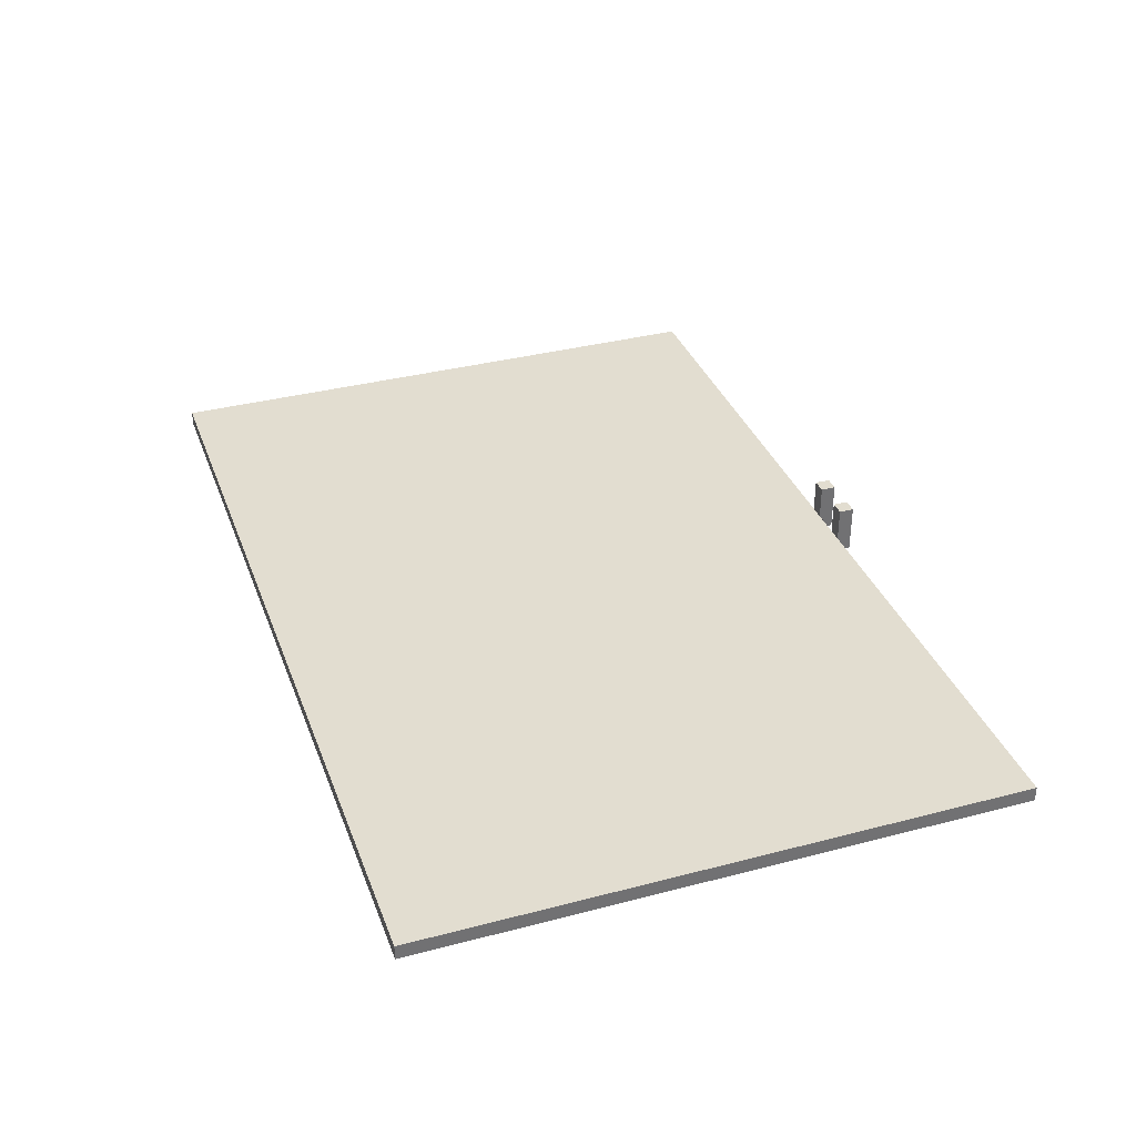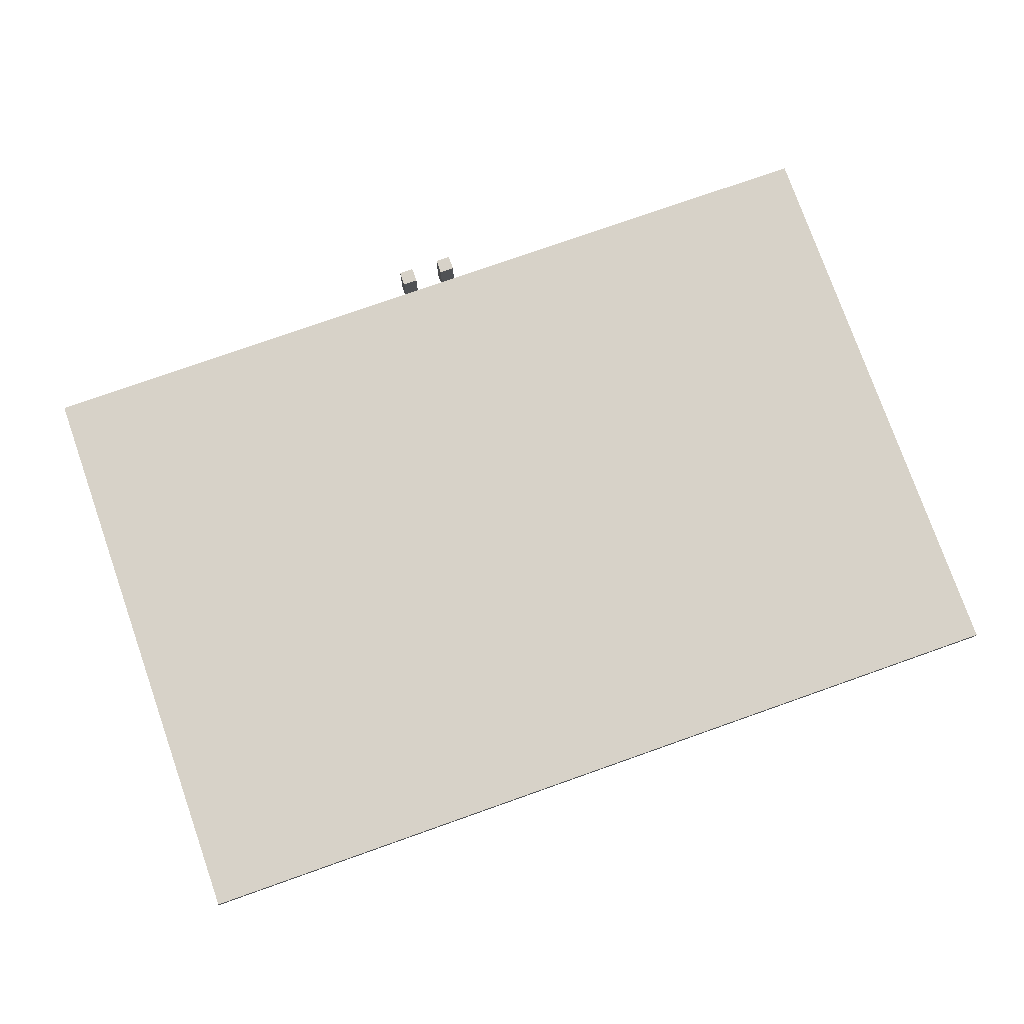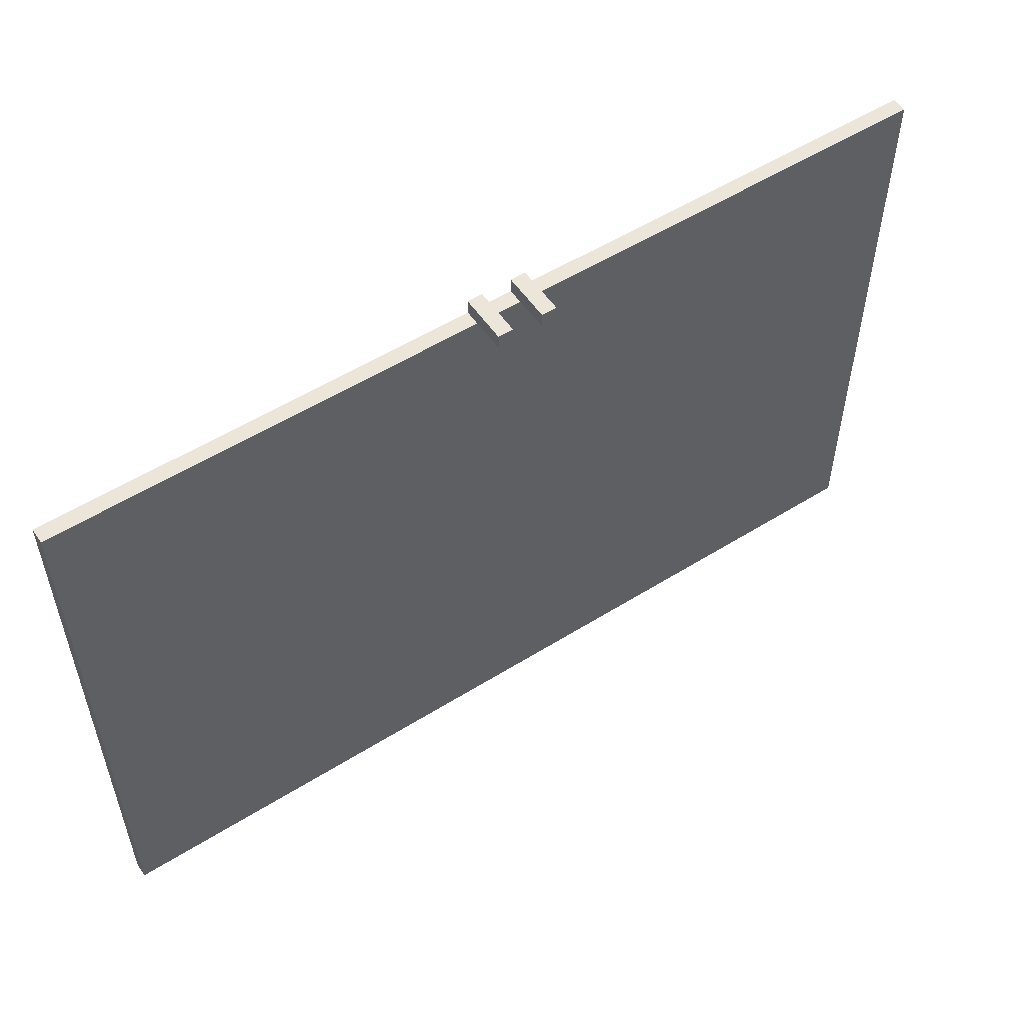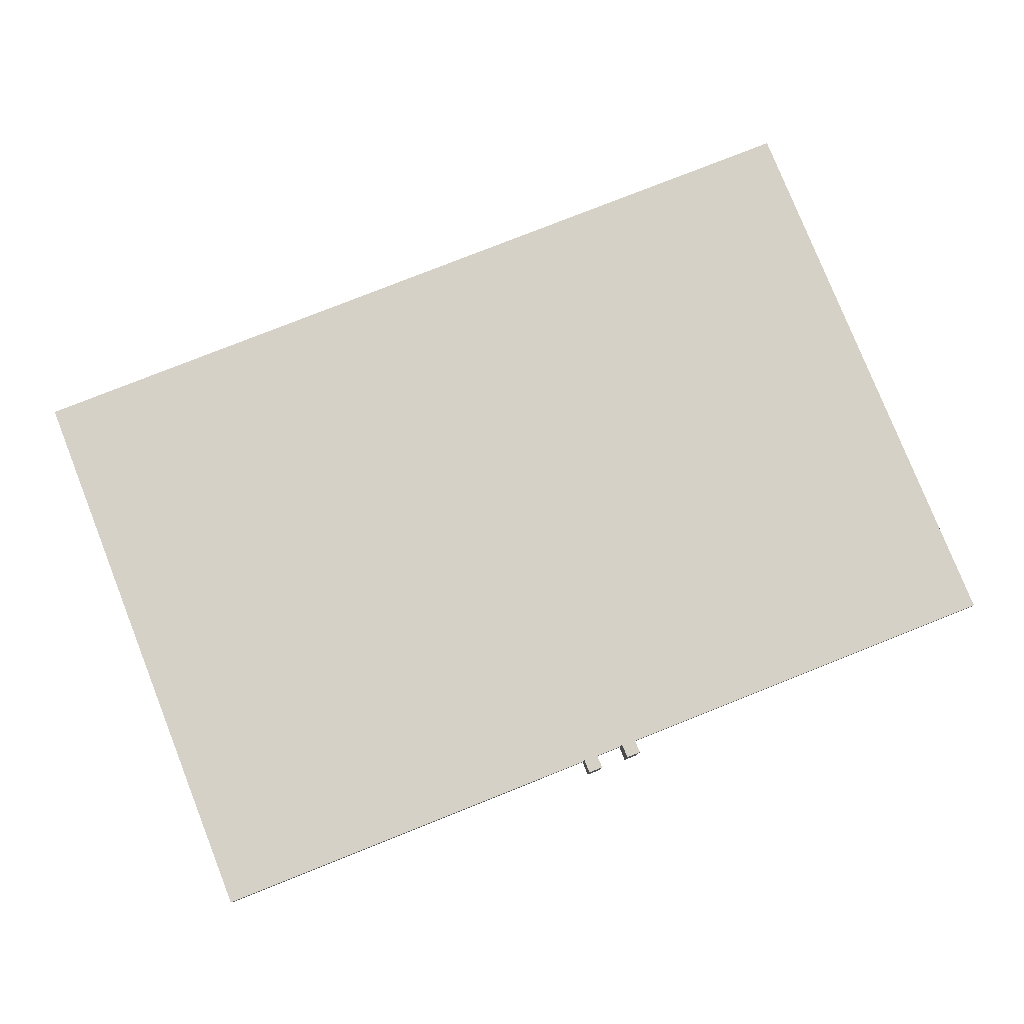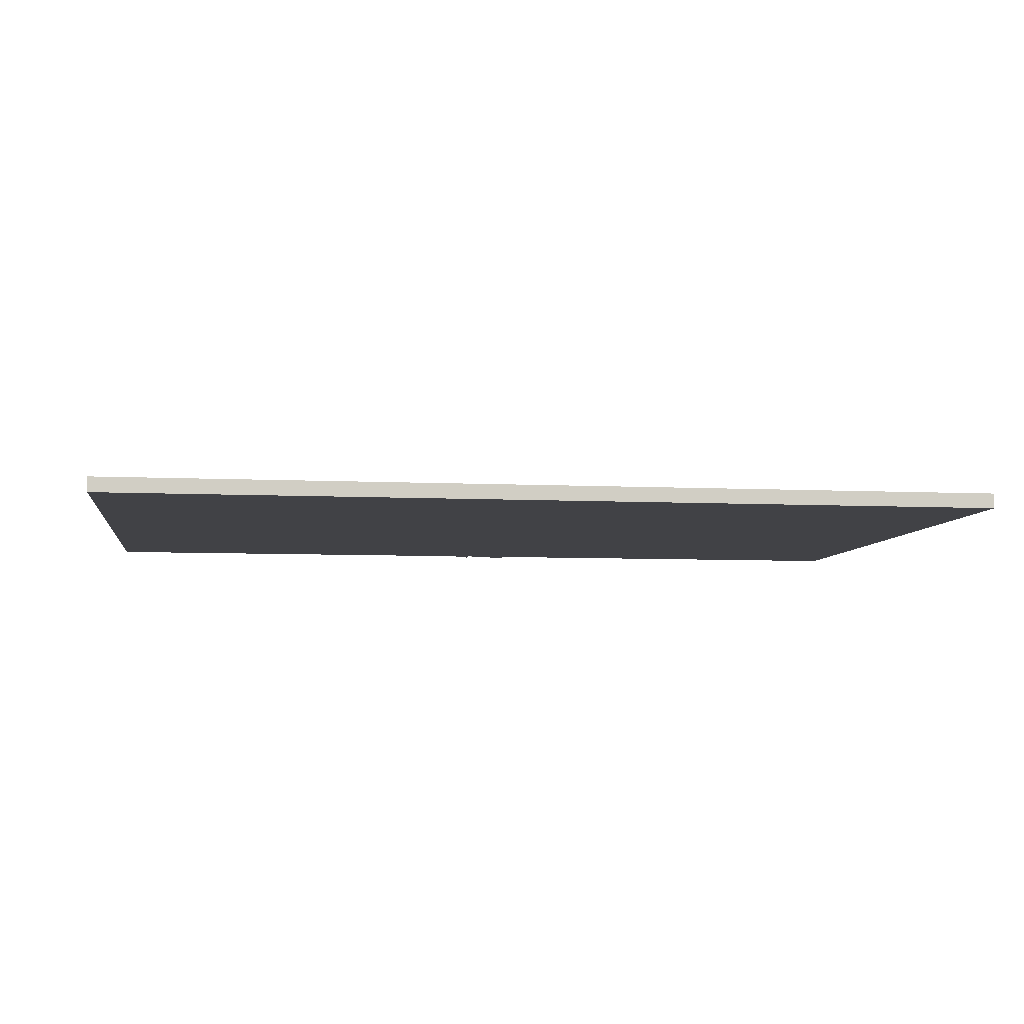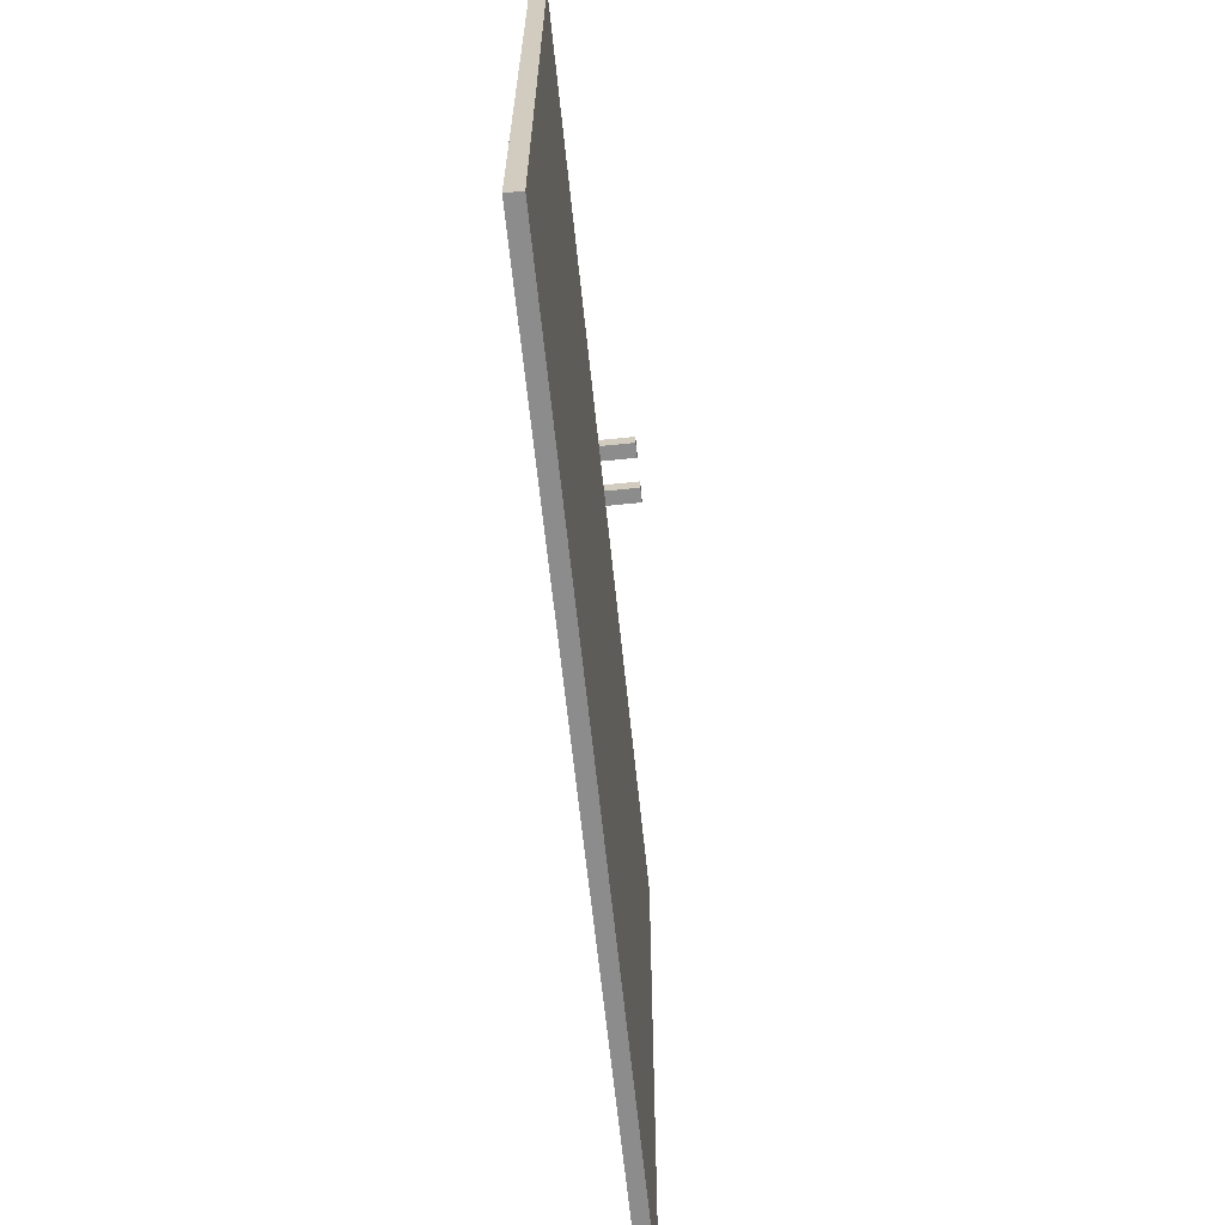
<metadata>
{"format":"obj","ext":"obj","renderer":"f3d","projection":"perspective","resolution":1024,"background":"white","views":[{"elev":35.4,"azim":-109.1,"up":"+Y"},{"elev":77.3,"azim":160.6,"up":"+Y"},{"elev":54.2,"azim":146.4,"up":"+Z"},{"elev":79.0,"azim":-21.6,"up":"+Y"},{"elev":-6.7,"azim":171.8,"up":"+Y"},{"elev":-64.3,"azim":95.9,"up":"+Z"}]}
</metadata>
<code>
o vega_solar_srf_1_panel_5
v -0.0125 0.00625 0.00625
v -0.0125 0.00625 -0.00625
v -0.0125 -0.03438 0.00625
v -0.0125 -0.03438 -0.00625
v -0.025 0.00625 0.00625
v -0.025 0.00625 -0.00625
v -0.025 -0.03438 0.00625
v -0.025 -0.03438 -0.00625
v -0.025 -0.02187 -0.00625
v -0.0125 -0.02187 -0.00625
v 0.025 0.00625 0.00625
v 0.025 0.00625 -0.00625
v 0.025 -0.03438 0.00625
v 0.025 -0.03438 -0.00625
v 0.0125 0.00625 0.00625
v 0.0125 0.00625 -0.00625
v 0.0125 -0.03438 0.00625
v 0.0125 -0.03438 -0.00625
v 0.0125 -0.02187 -0.00625
v 0.025 -0.02187 -0.00625
v -0.375 -0.03438 -0.5062
v -0.375 -0.03438 -0.00625
v -0.375 -0.02187 -0.5062
v -0.375 -0.02187 -0.00625
v 0.375 -0.03438 -0.5062
v 0.375 -0.03438 -0.00625
v 0.375 -0.02187 -0.5062
v 0.375 -0.02187 -0.00625
g vega_solar_srf_1_panel_5_vega_solar_srf_1_panel_5_auv
f 2 6 5 1
f 3 7 8 4
f 12 16 15 11
f 13 17 18 14
f 22 24 23 21
f 25 27 28 26
f 1 5 7 3
f 10 9 6 2
f 11 15 17 13
f 20 19 16 12
f 21 25 26 22
f 24 28 27 23
f 1 3 10 2
f 4 10 3
f 6 9 7 5
f 7 9 8
f 11 13 20 12
f 14 20 13
f 16 19 17 15
f 17 19 18
f 22 26 28 24
f 23 27 25 21

</code>
